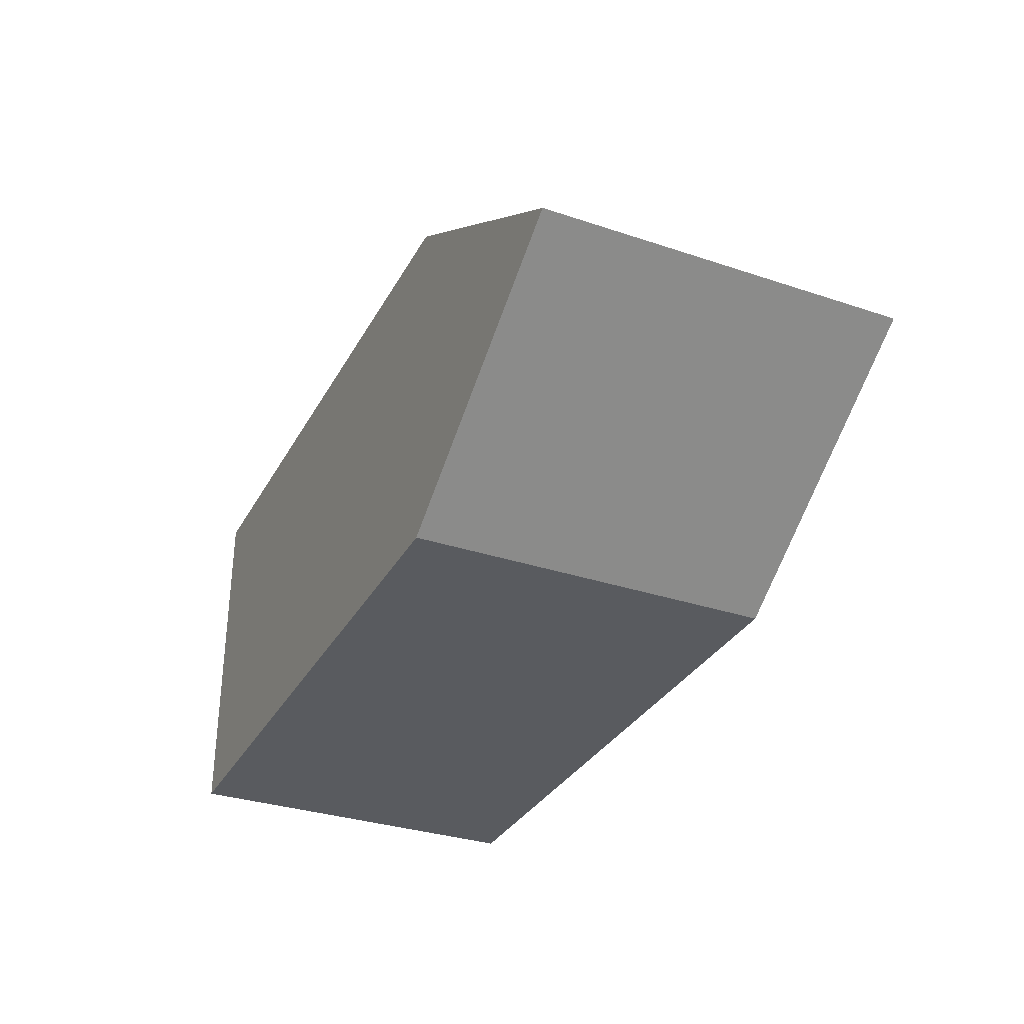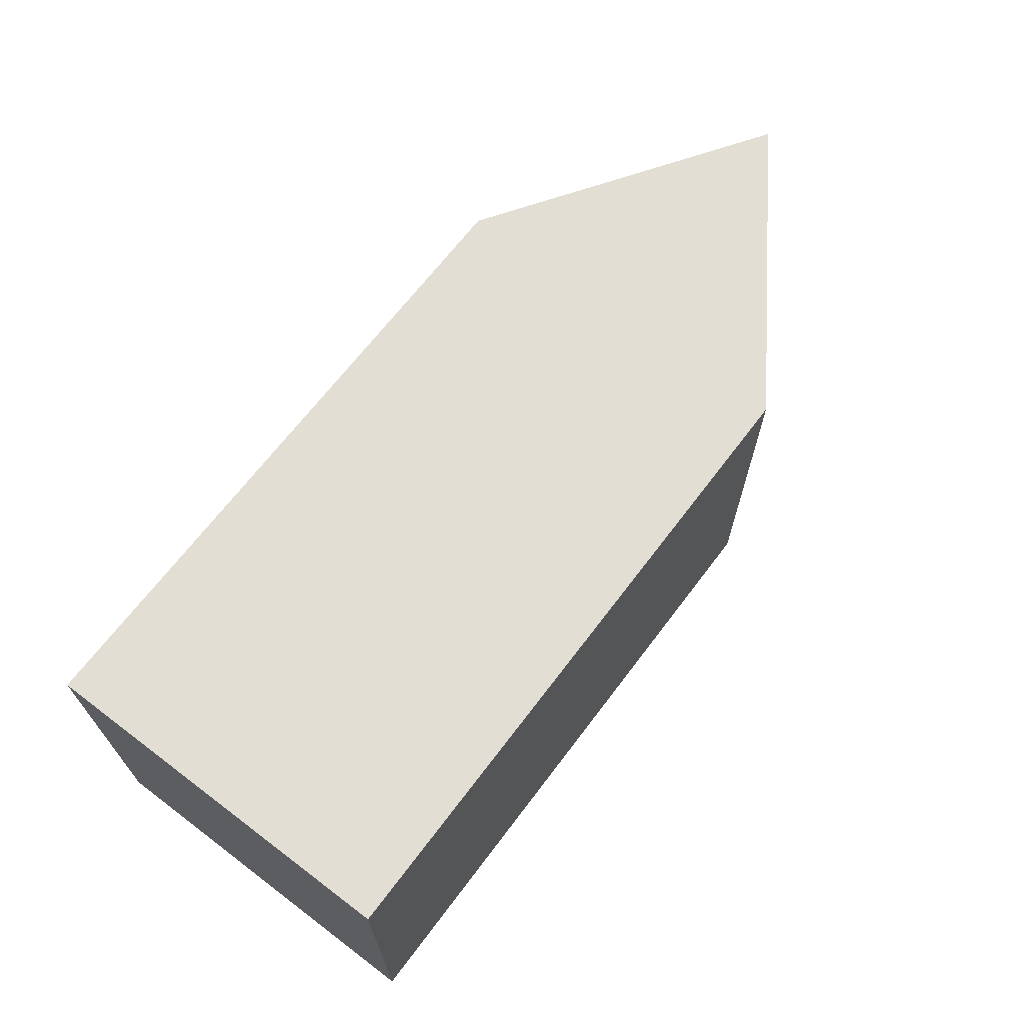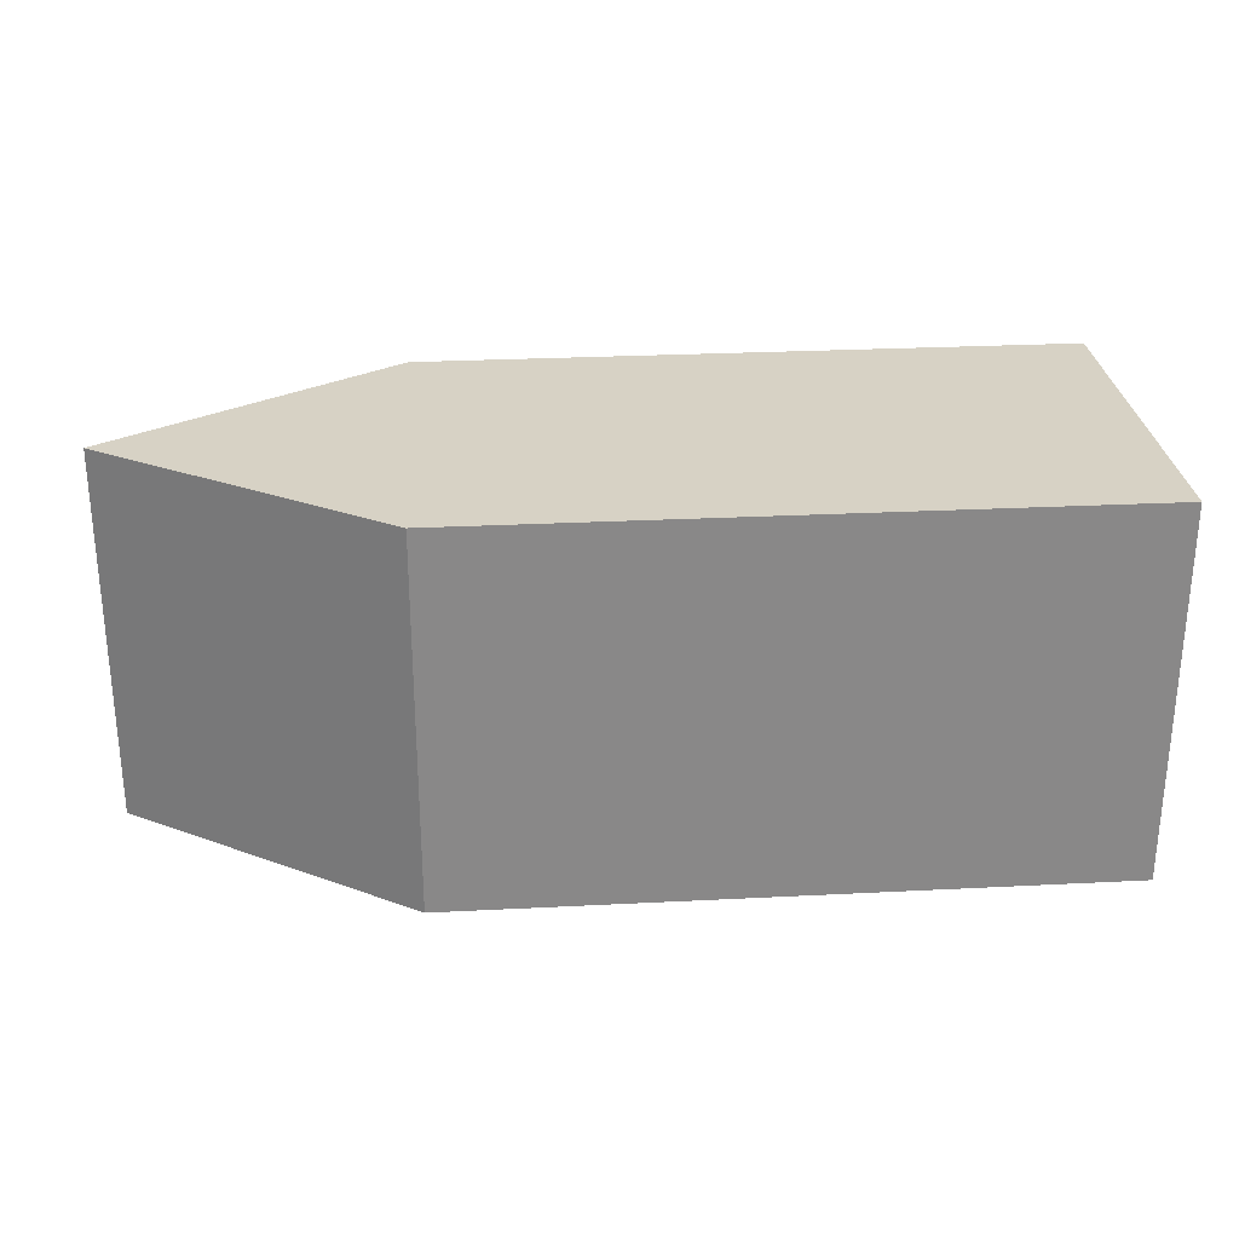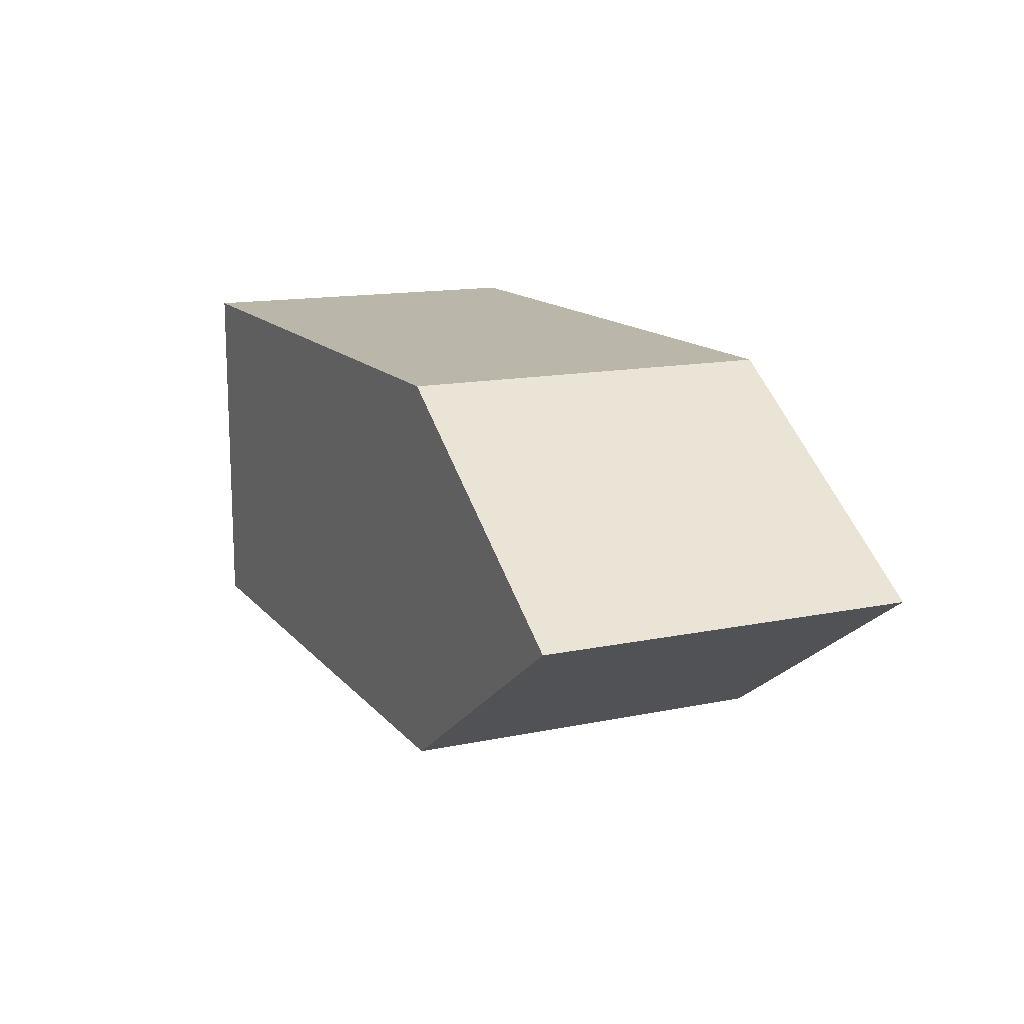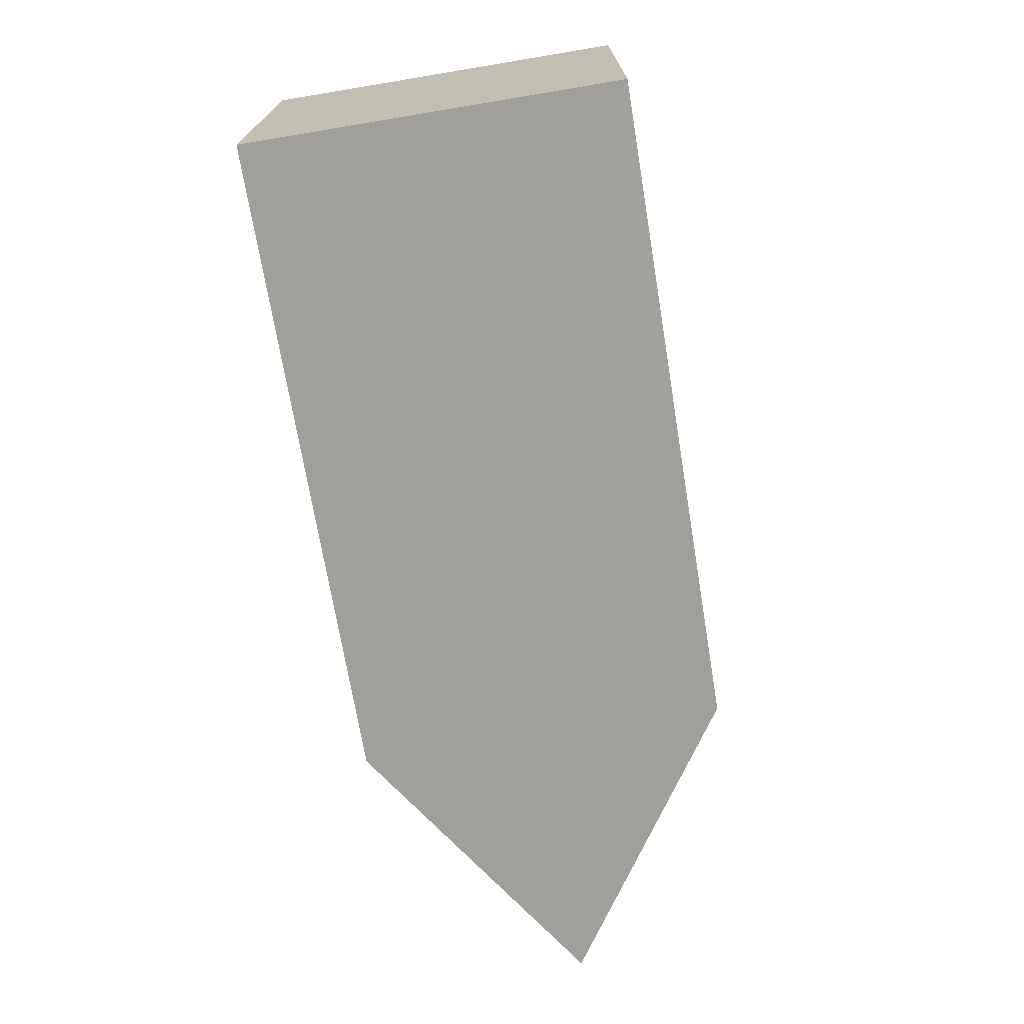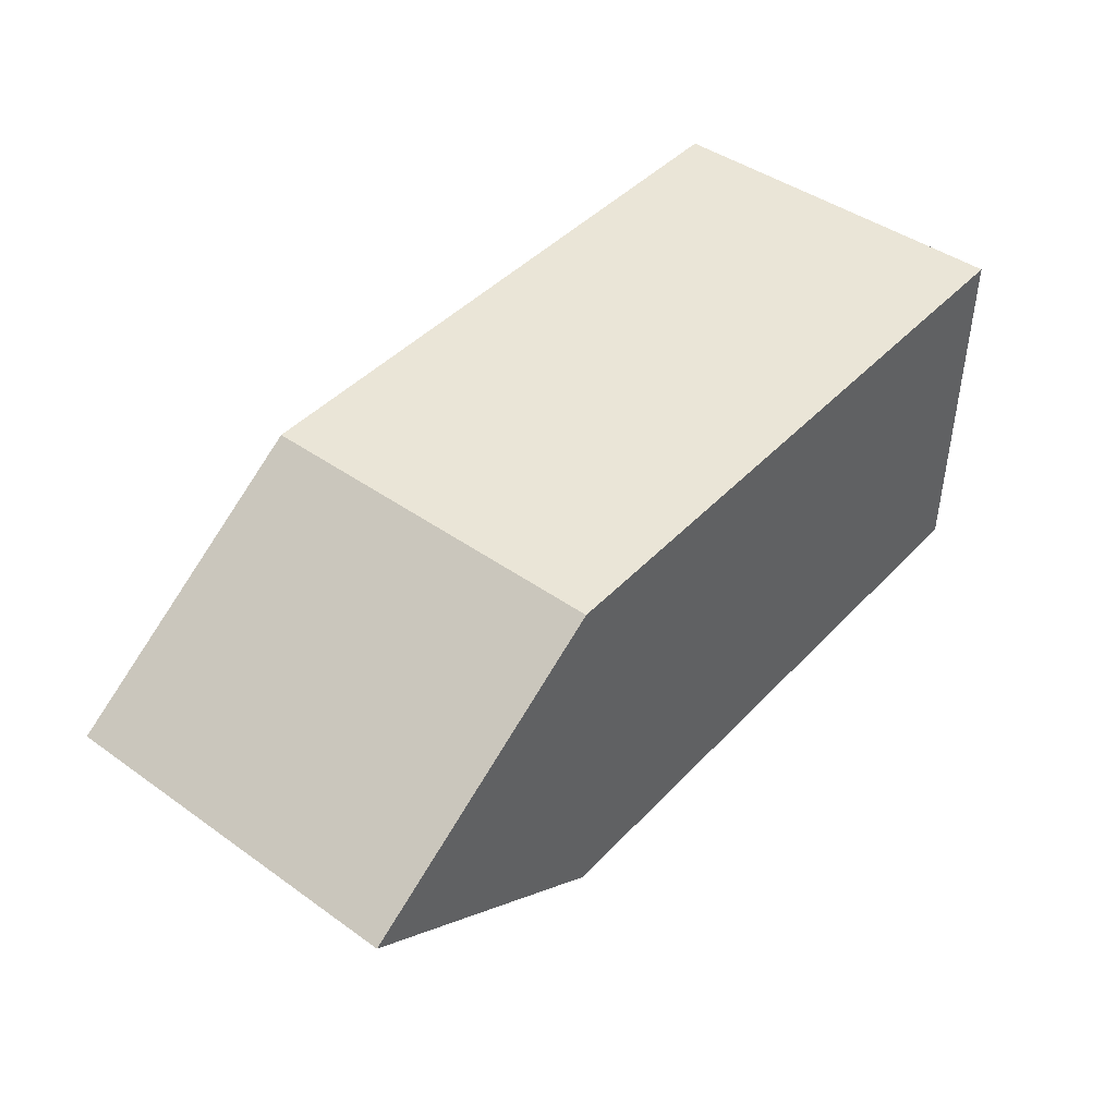
<metadata>
{"format":"obj","ext":"obj","renderer":"f3d","projection":"perspective","resolution":1024,"background":"white","views":[{"elev":-32.5,"azim":65.1,"up":"+Z"},{"elev":67.3,"azim":-52.9,"up":"+Y"},{"elev":27.4,"azim":175.5,"up":"+Y"},{"elev":14.1,"azim":65.2,"up":"+Z"},{"elev":-71.2,"azim":-80.6,"up":"+Y"},{"elev":44.2,"azim":129.7,"up":"+Z"}]}
</metadata>
<code>
v -0.5  0.2 -0.2
v  0.2  0.2 -0.2
v  0.5  0.2  0
v  0.2  0.2  0.2
v -0.5  0.2  0.2
v -0.5 -0.2 -0.2
v  0.2 -0.2 -0.2
v  0.5 -0.2  0
v  0.2 -0.2  0.2
v -0.5 -0.2  0.2
f 1 2 4
f 1 4 5
f 2 3 4
f 1 7 2
f 1 6 7
f 1 2 4
f 2 8 3
f 2 7 8
f 4 3 8
f 4 8 9
f 5 4 9
f 5 9 10
f 1 5 6
f 6 5 10
f 6 10 9
f 6 9 7
f 7 9 8

</code>
